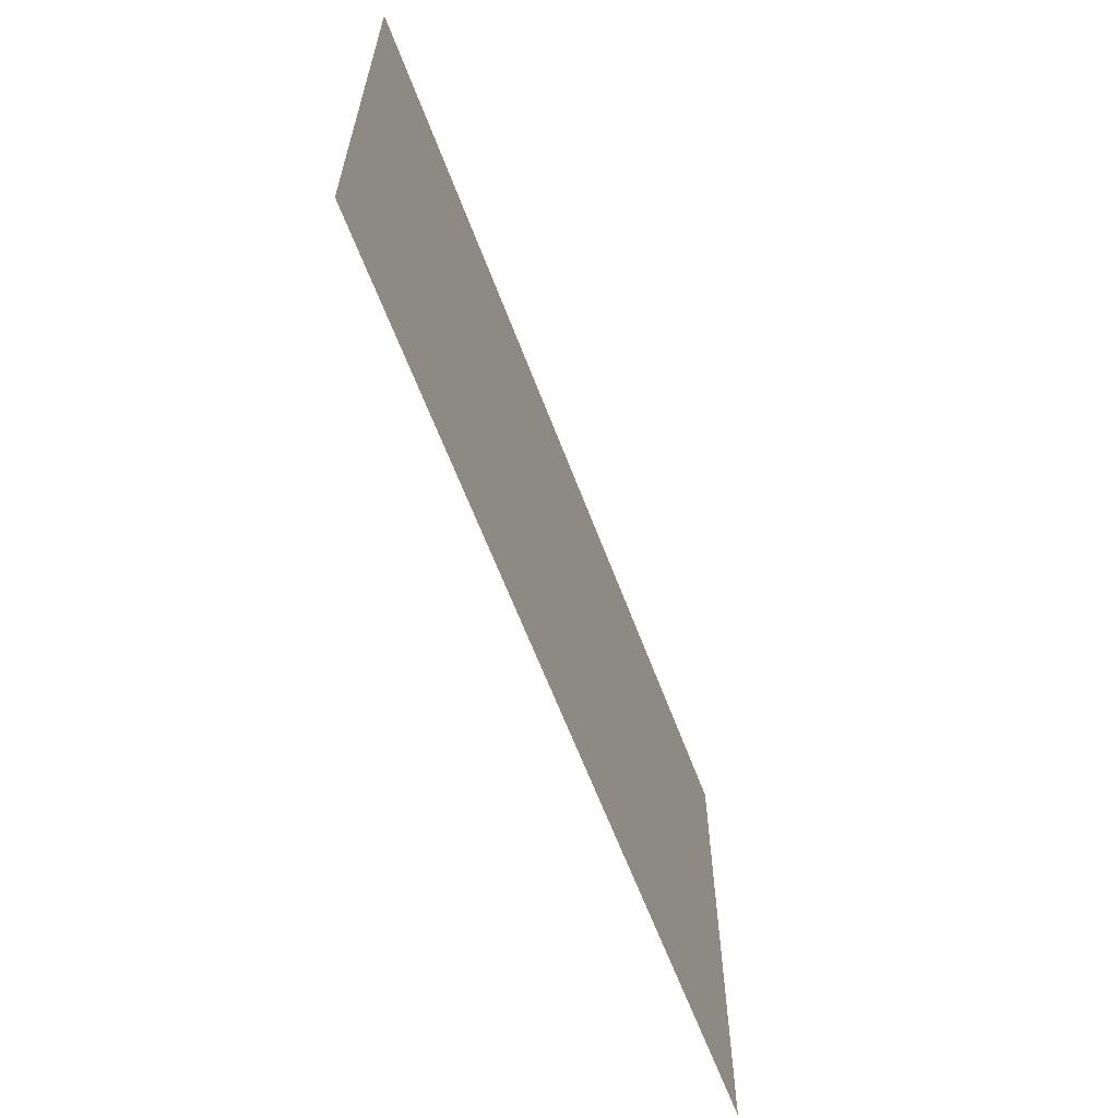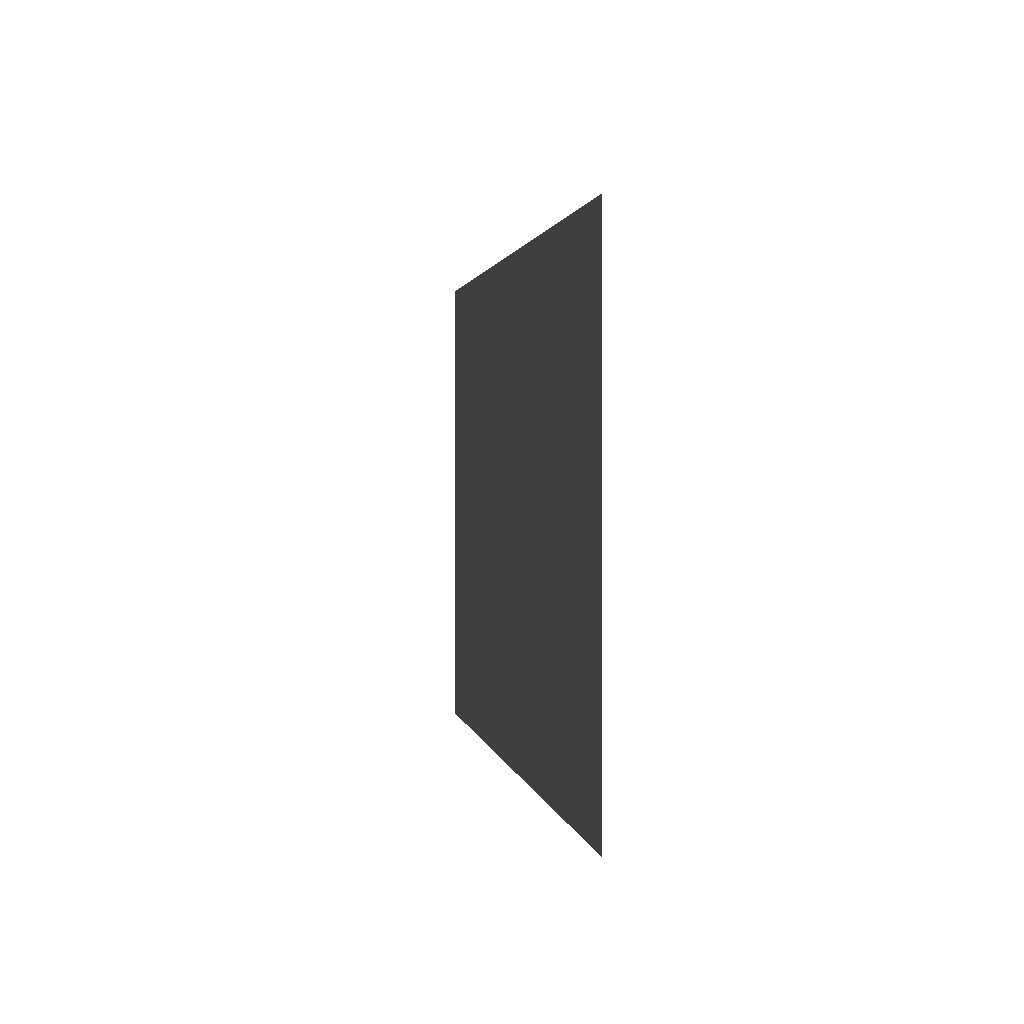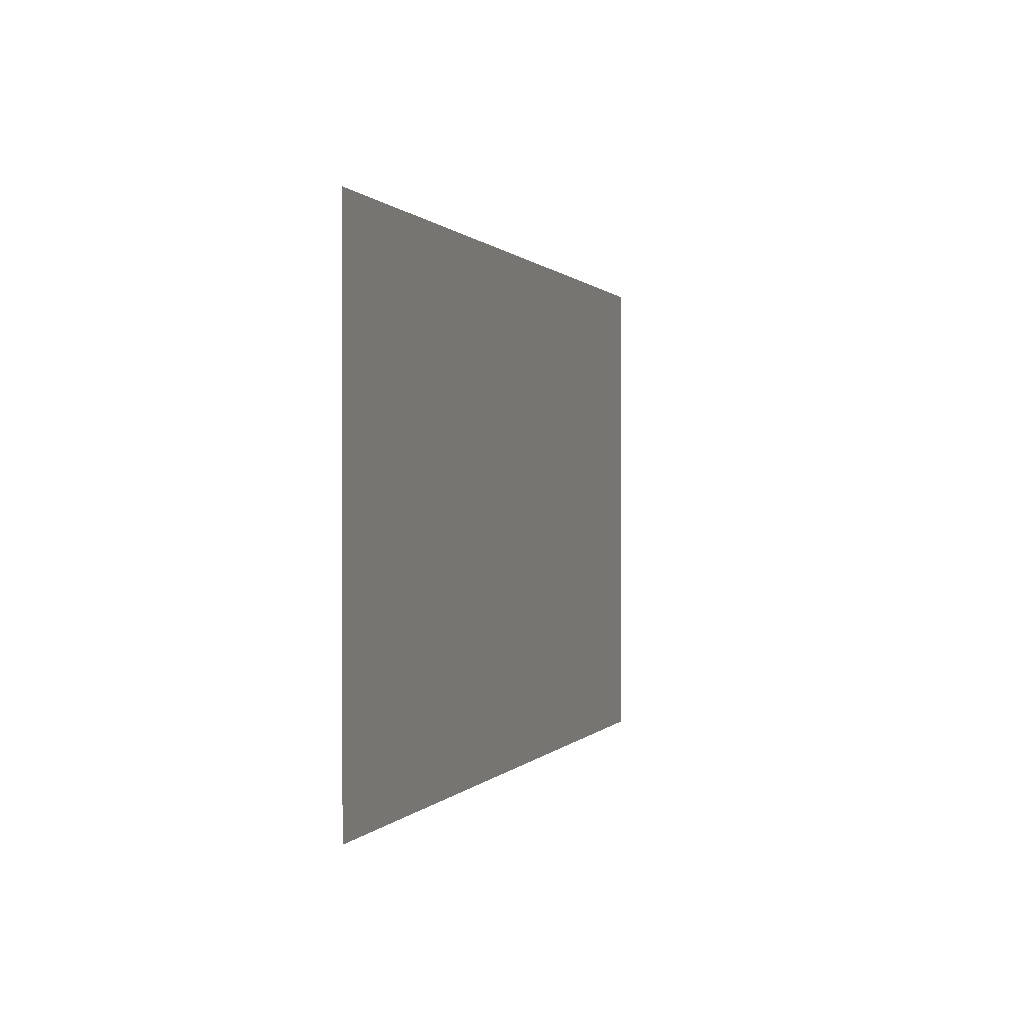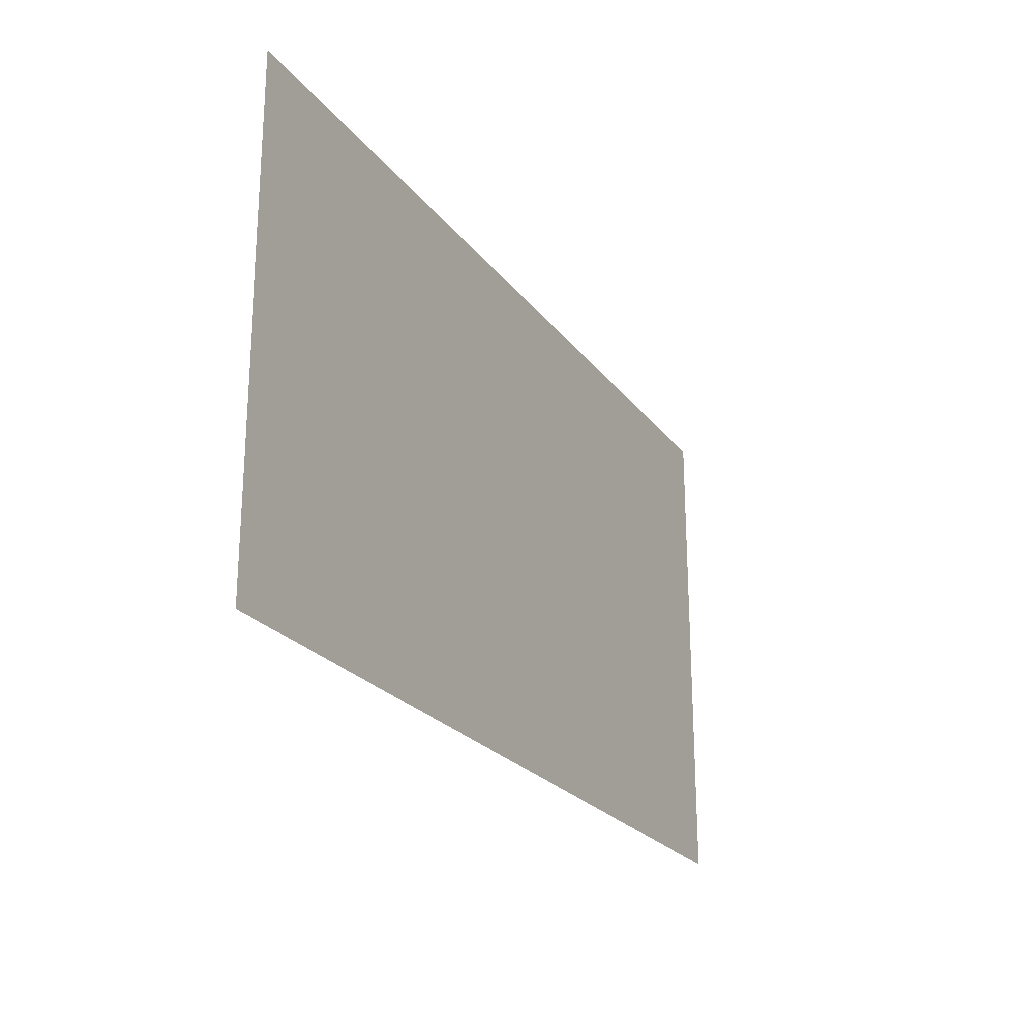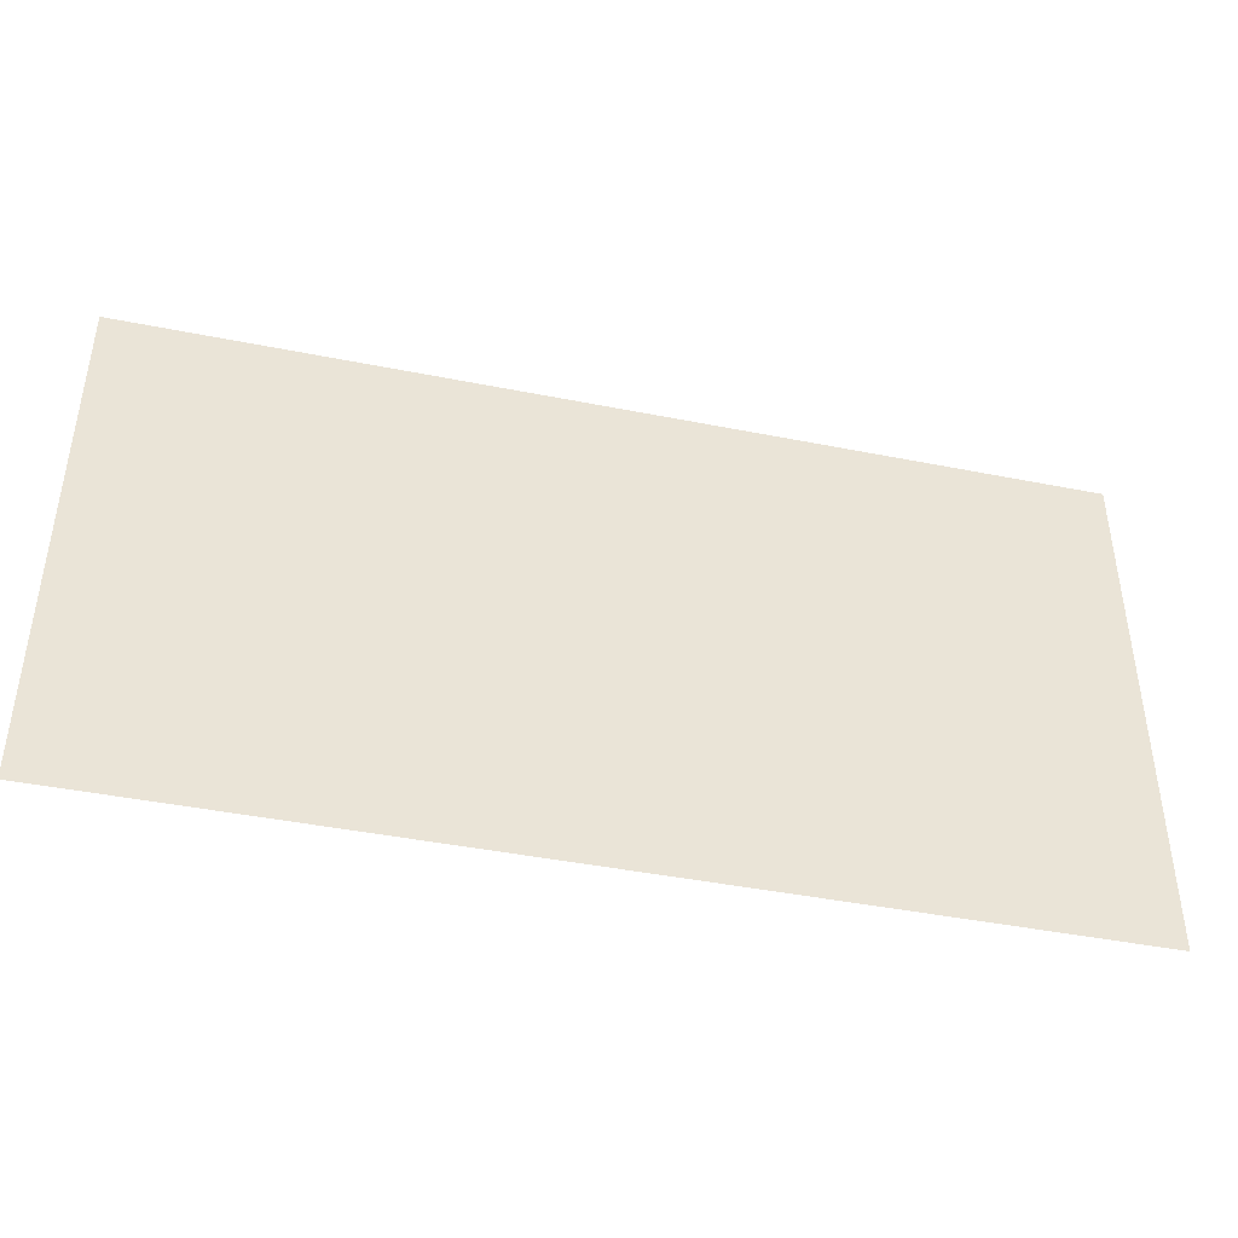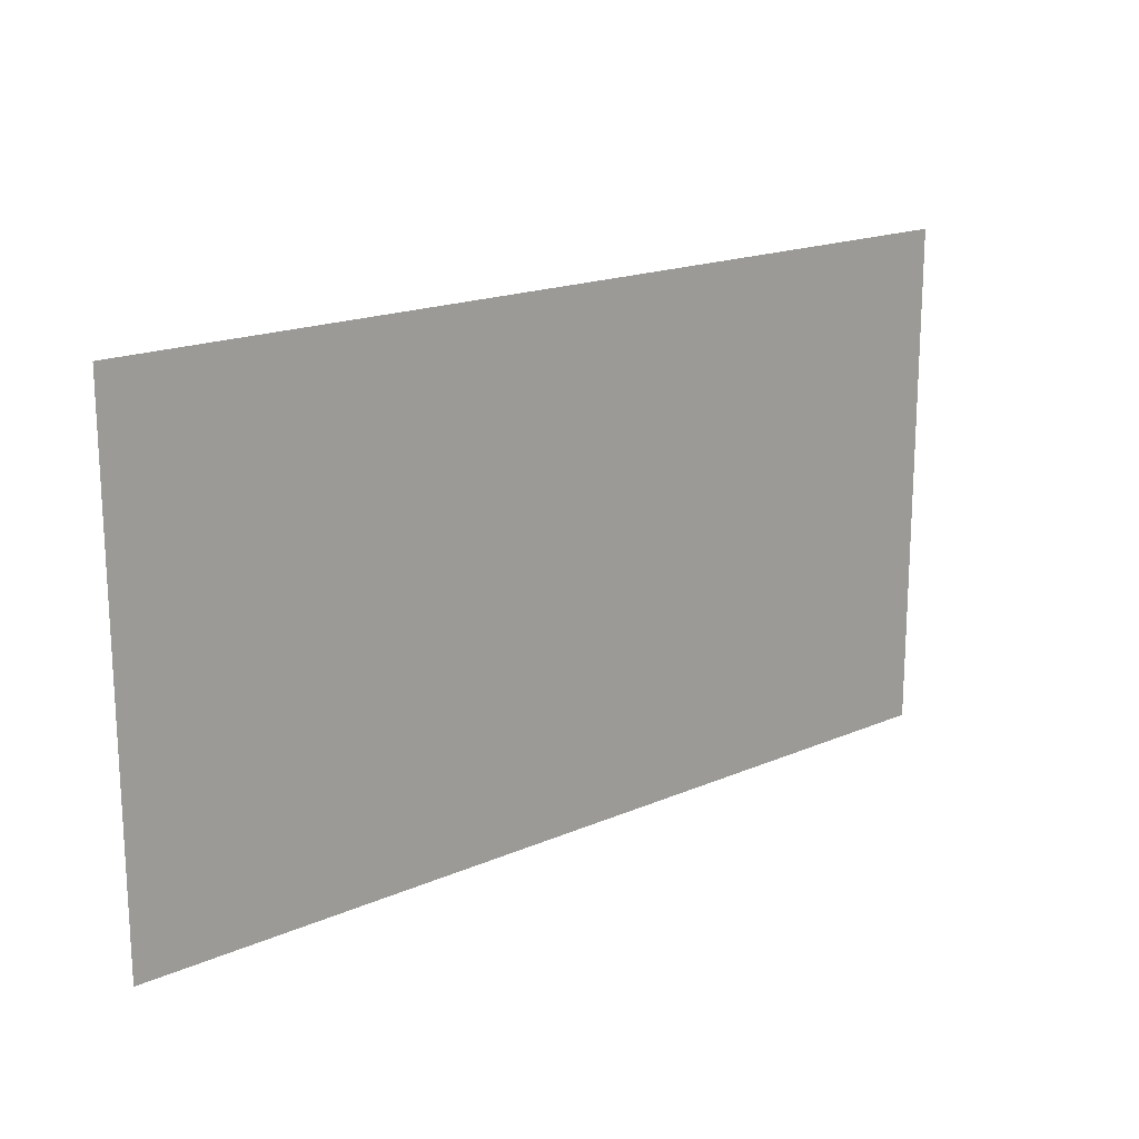
<metadata>
{"format":"obj","ext":"obj","renderer":"f3d","projection":"perspective","resolution":1024,"background":"white","views":[{"elev":-62.0,"azim":110.5,"up":"+Y"},{"elev":1.4,"azim":81.3,"up":"+Y"},{"elev":0.4,"azim":-73.3,"up":"+Y"},{"elev":-23.3,"azim":117.2,"up":"+Y"},{"elev":-42.9,"azim":166.6,"up":"+Y"},{"elev":17.8,"azim":-40.4,"up":"+Y"}]}
</metadata>
<code>
g GeneratedMesh_1379x769_0
v 17.96 -10.01 0
v 17.96 10.01 0
v -17.96 10.01 0
v -17.96 -10.01 0
g GeneratedMesh_1379x769_0_0
f 3 2 1
f 1 4 3

</code>
